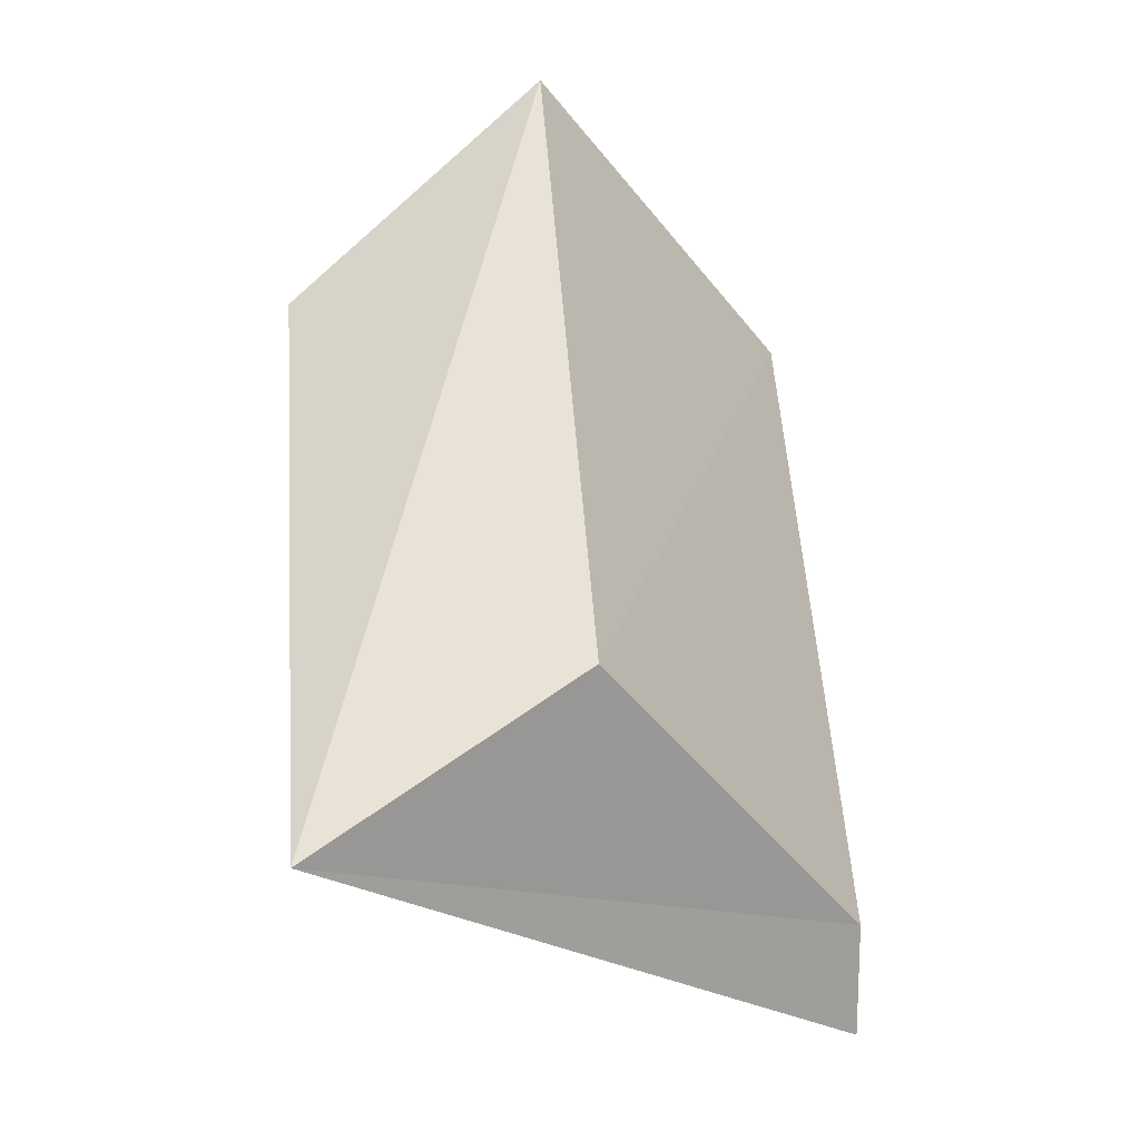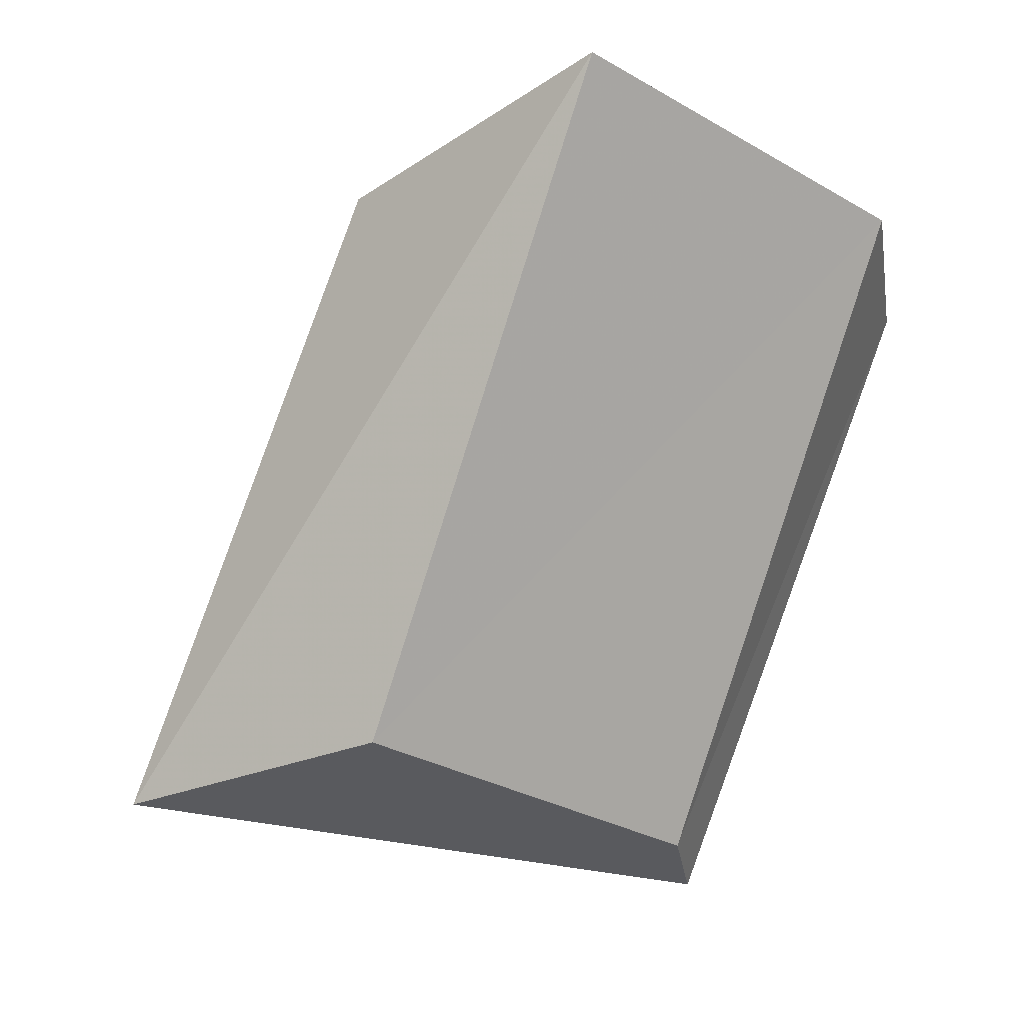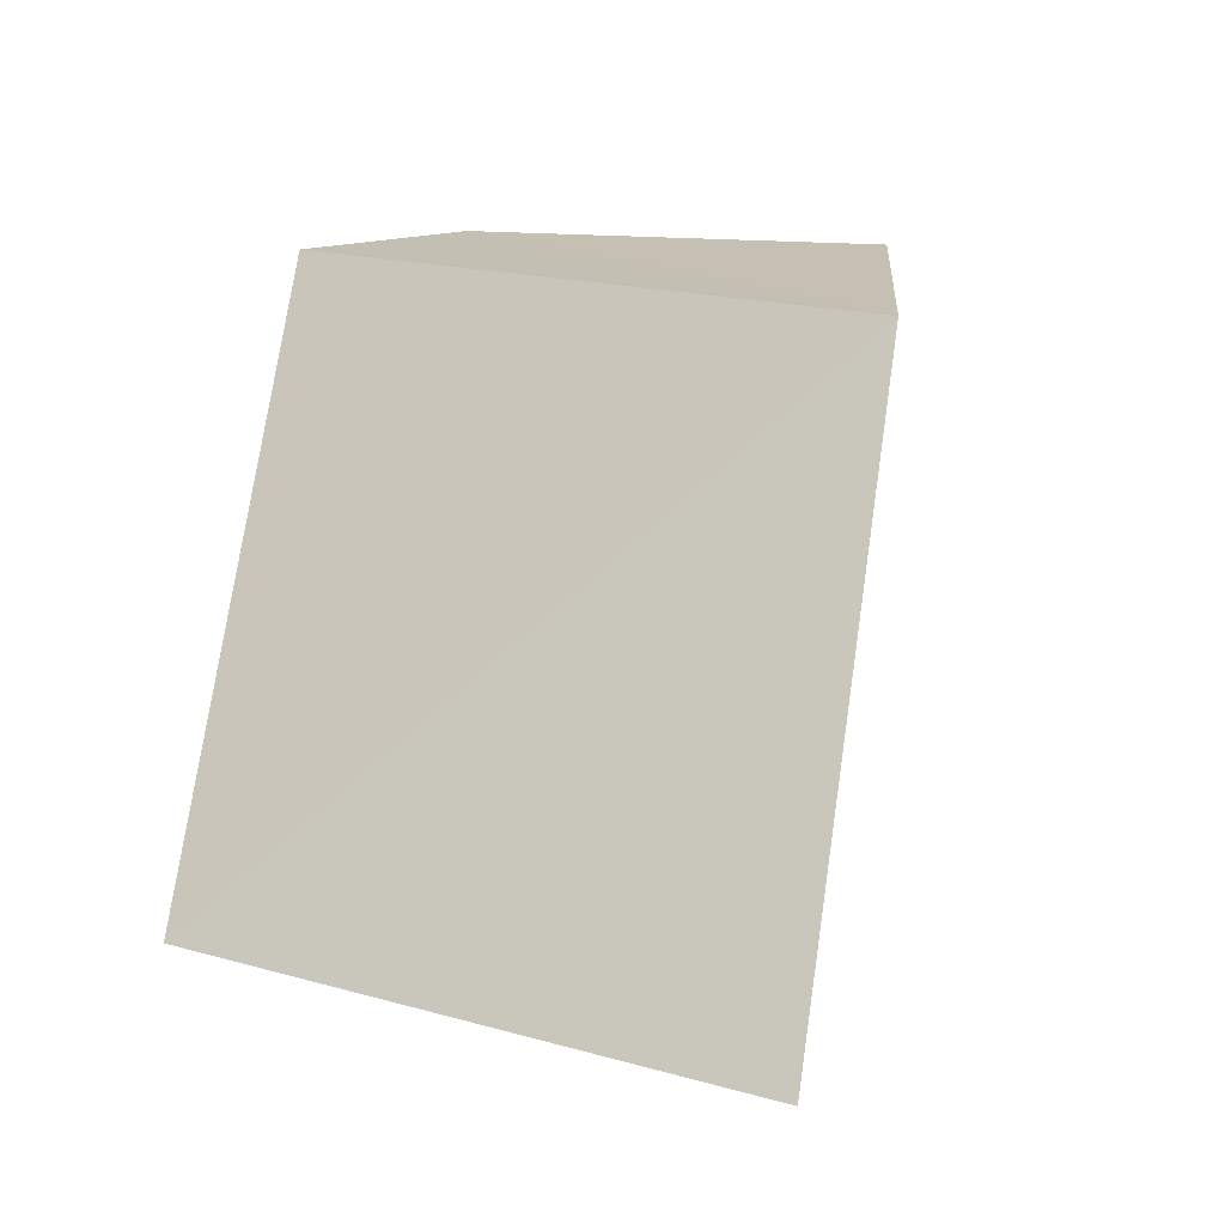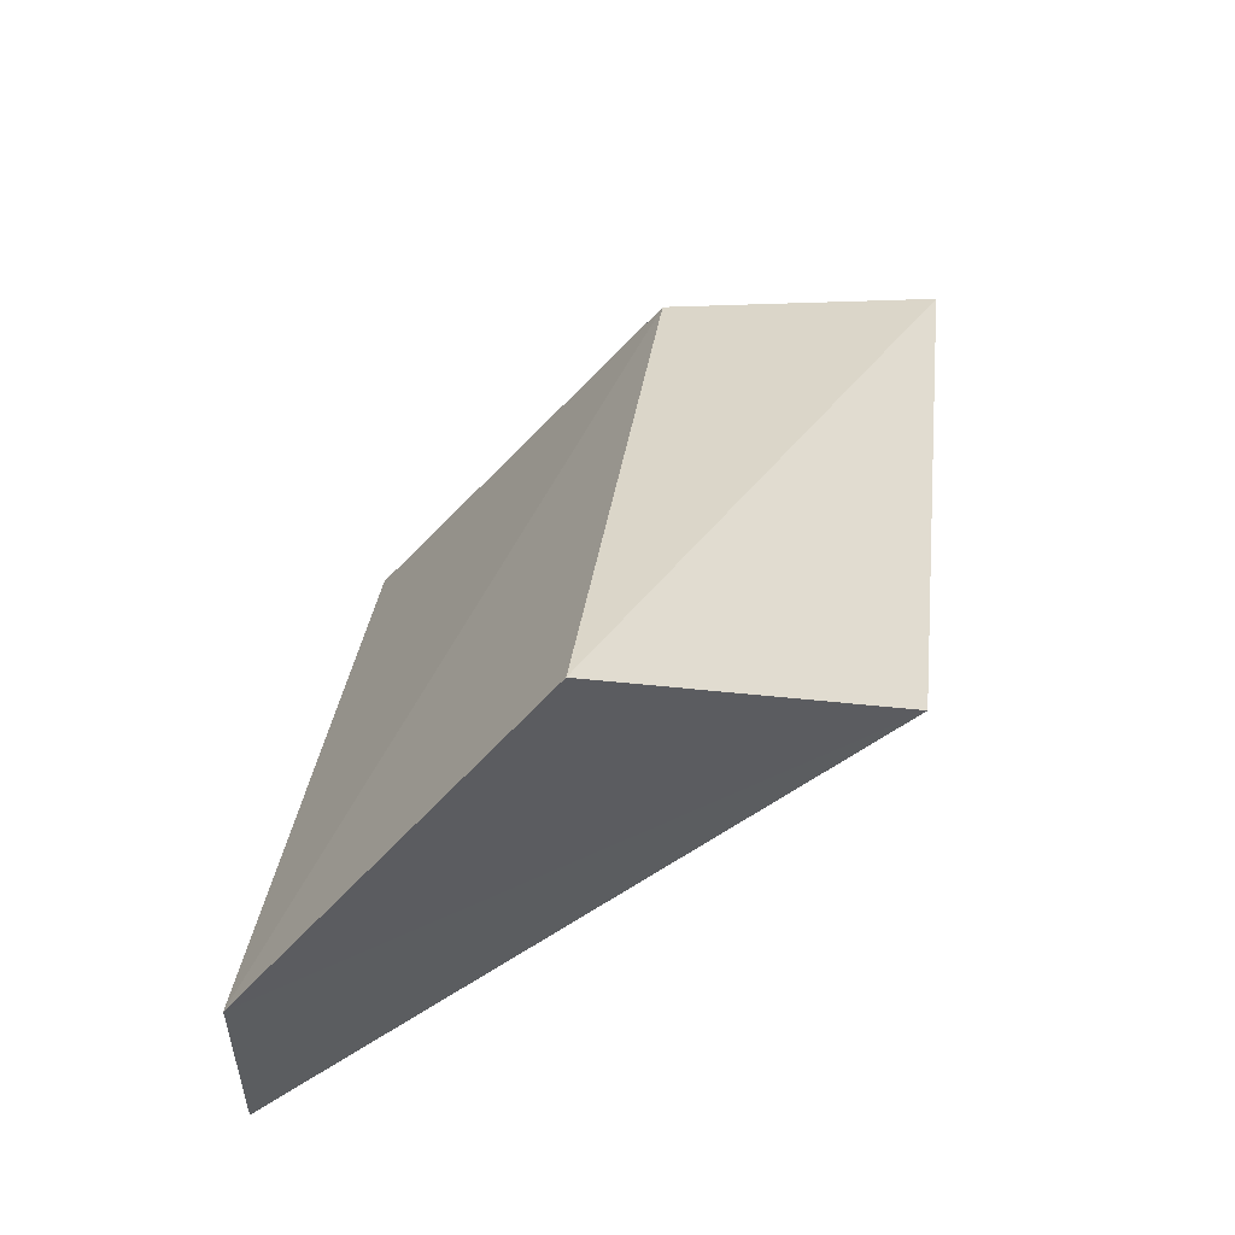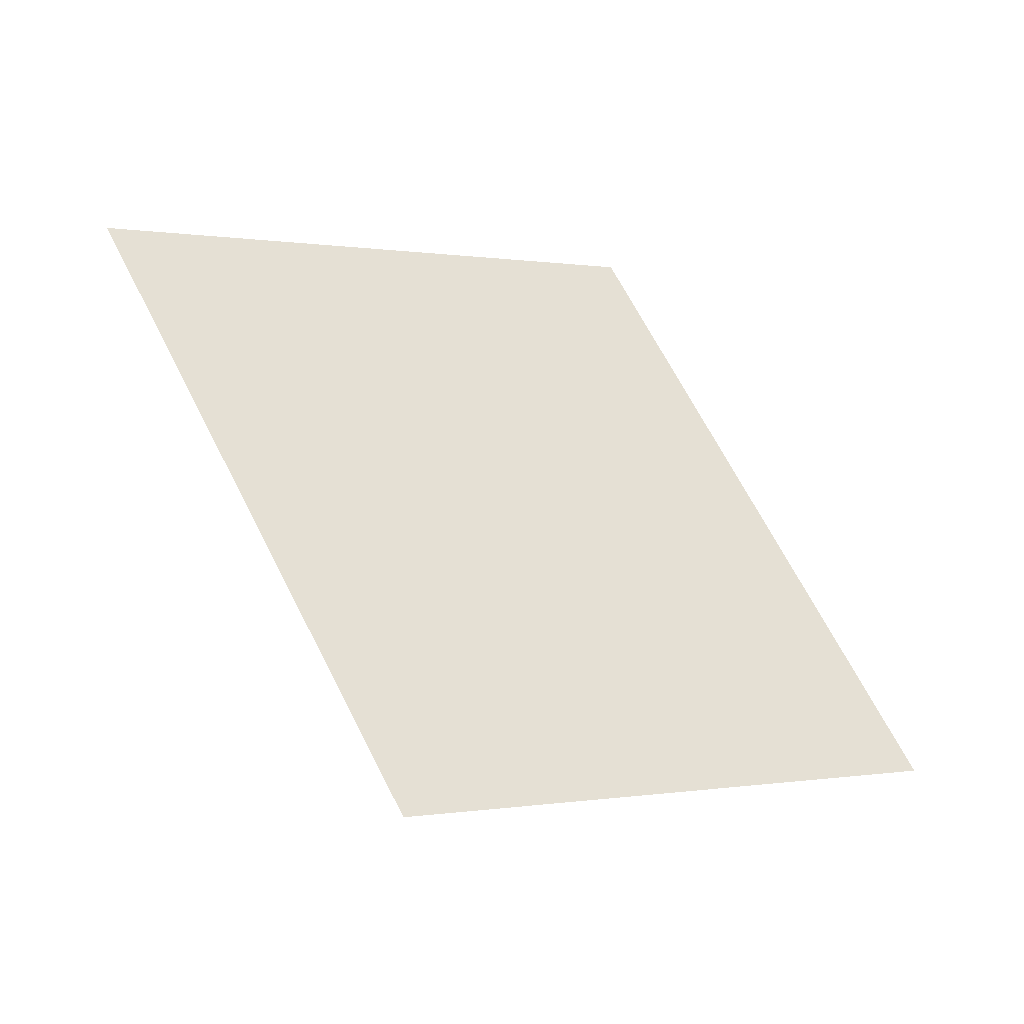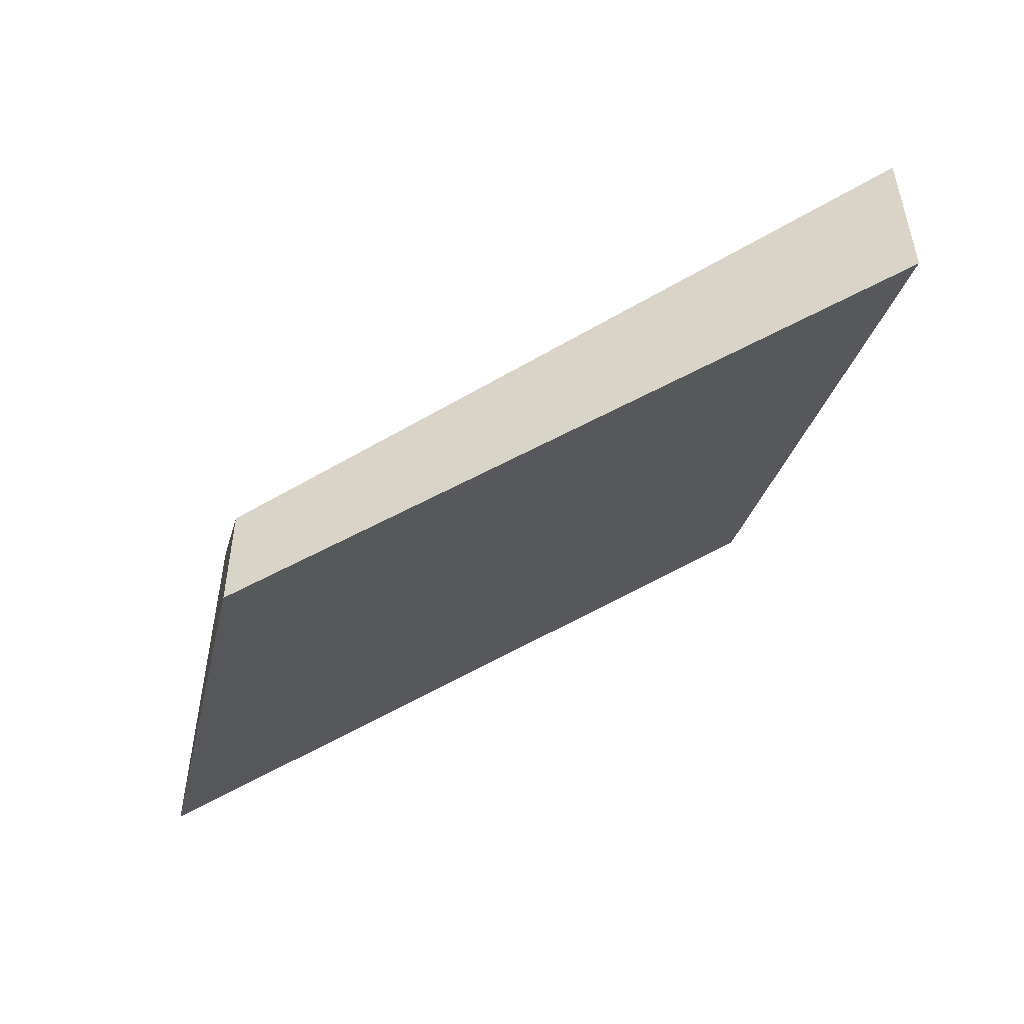
<metadata>
{"format":"obj","ext":"obj","renderer":"f3d","projection":"perspective","resolution":1024,"background":"white","views":[{"elev":20.8,"azim":-31.2,"up":"+Z"},{"elev":-31.6,"azim":9.2,"up":"+Y"},{"elev":17.3,"azim":-120.2,"up":"+Y"},{"elev":56.8,"azim":160.1,"up":"+Z"},{"elev":-0.3,"azim":174.1,"up":"+Y"},{"elev":-53.7,"azim":78.2,"up":"+Z"}]}
</metadata>
<code>
o 18612
v 2168 1868 7.056
v 2168 1868 7.046
v 2168 1868 7.063
v 2168 1868 7.05
v 2168 1868 7.052
v 2168 1868 7.063
v 2168 1868 7.046
v 2168 1868 7.039
v 2168 1868 7.052
v 2168 1868 7.035
v 2168 1868 7.045
v 2168 1868 7.035
v 2168 1868 7.045
v 2168 1868 7.056
v 2168 1868 7.052
v 2168 1868 7.045
v 2168 1868 7.056
v 2168 1868 7.063
v 2168 1868 7.056
v 2168 1868 7.035
v 2168 1868 7.046
f 1 2 3
f 3 4 5
f 6 7 4
f 7 8 4
f 9 4 8
f 2 10 8
f 5 8 11
f 11 8 12
f 13 10 14
f 14 15 16
f 17 18 15
f 19 20 21

</code>
